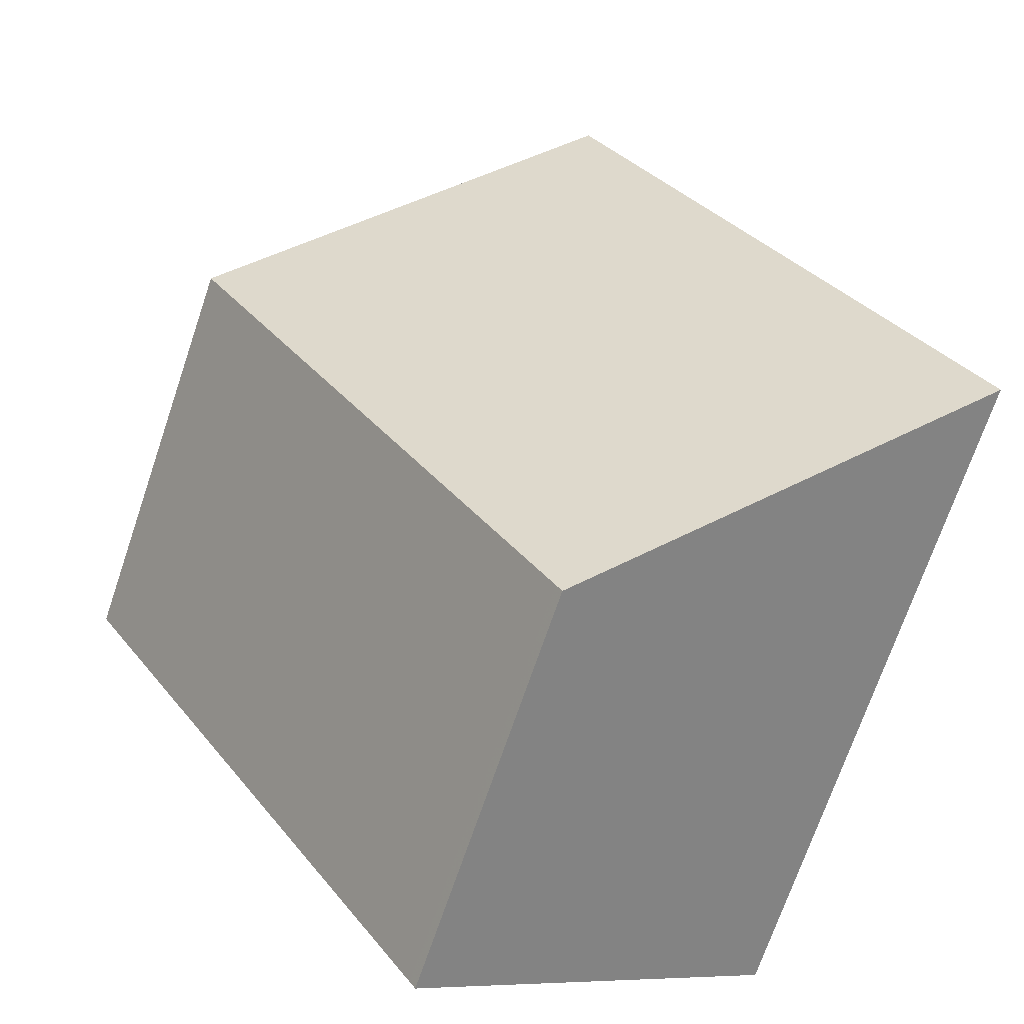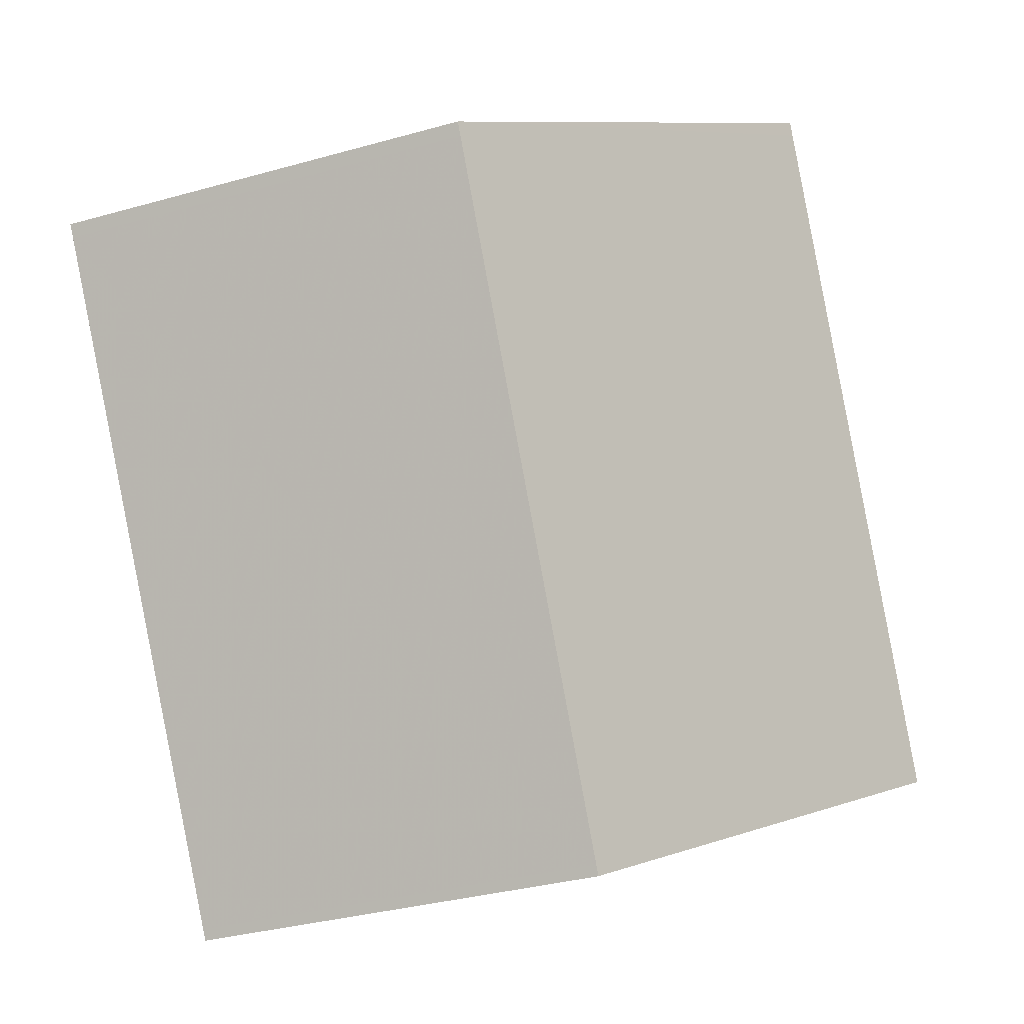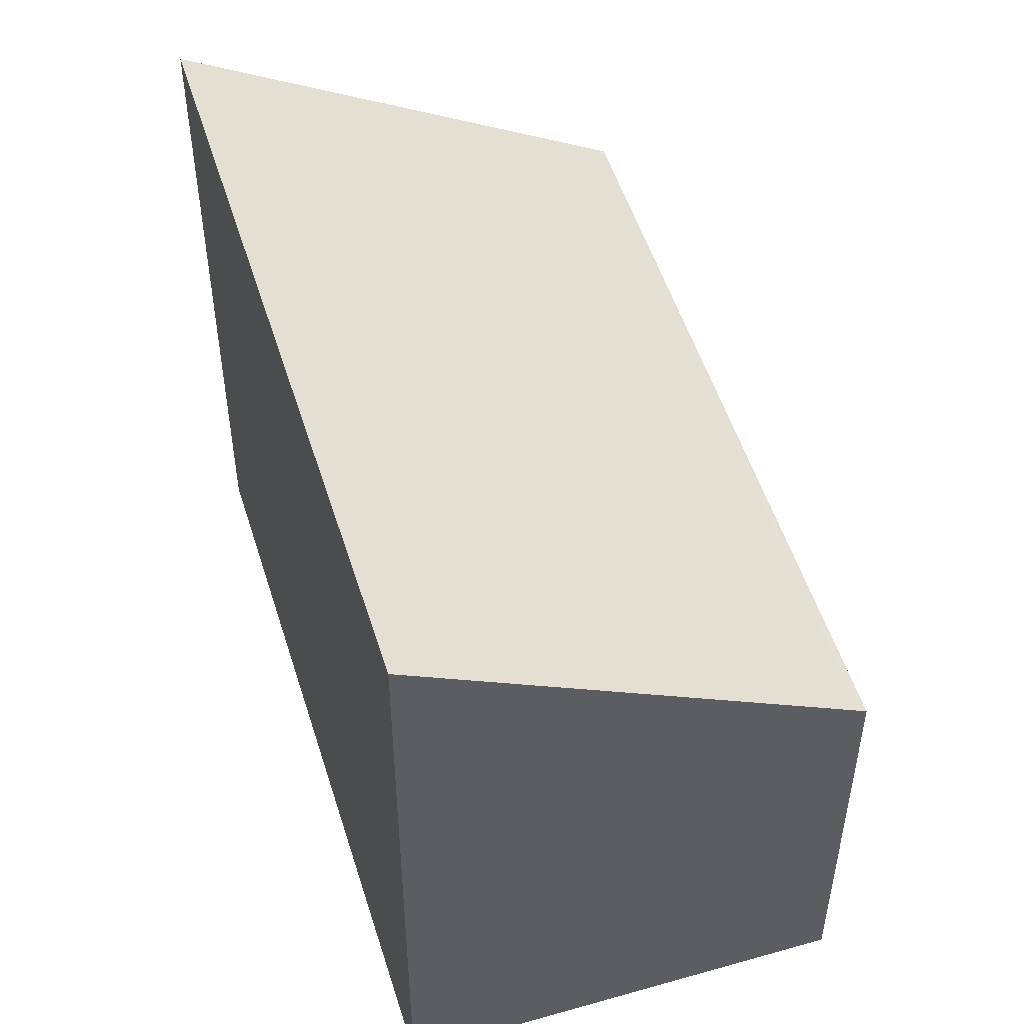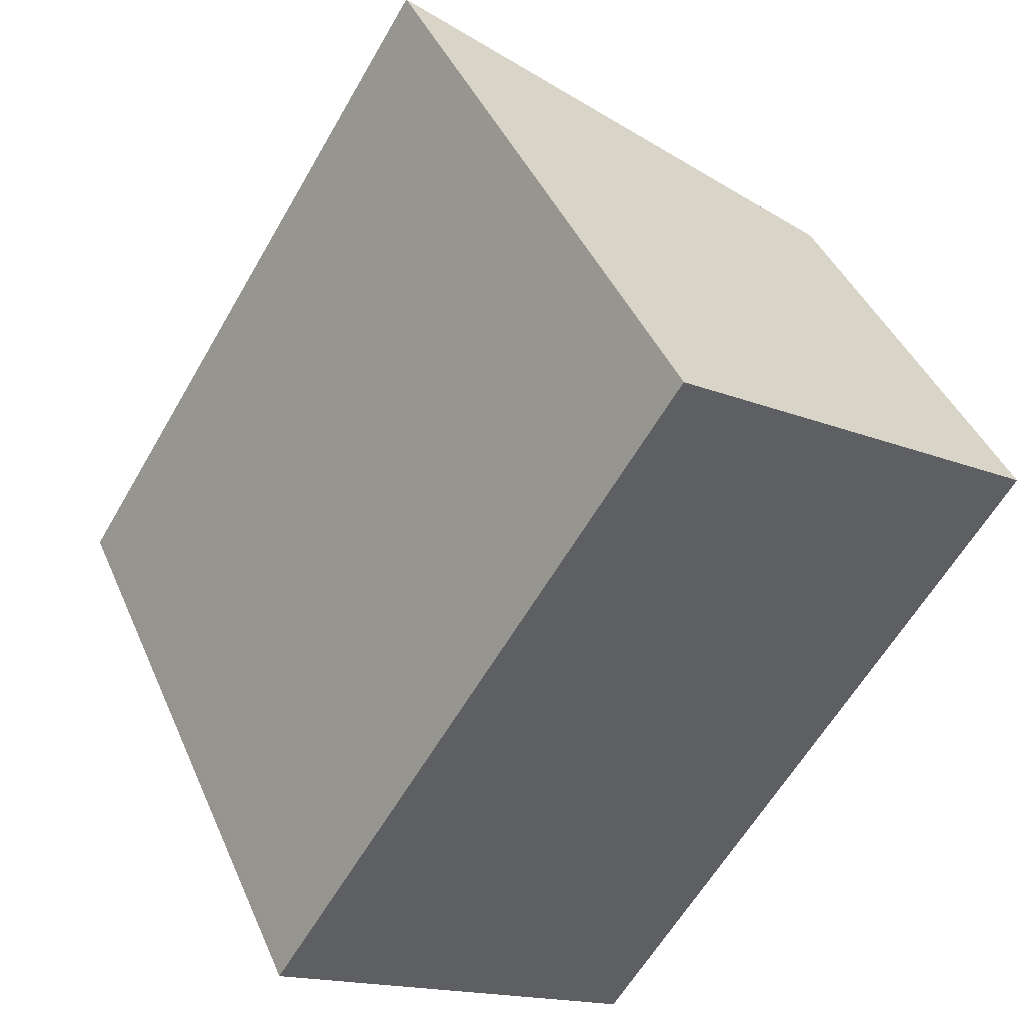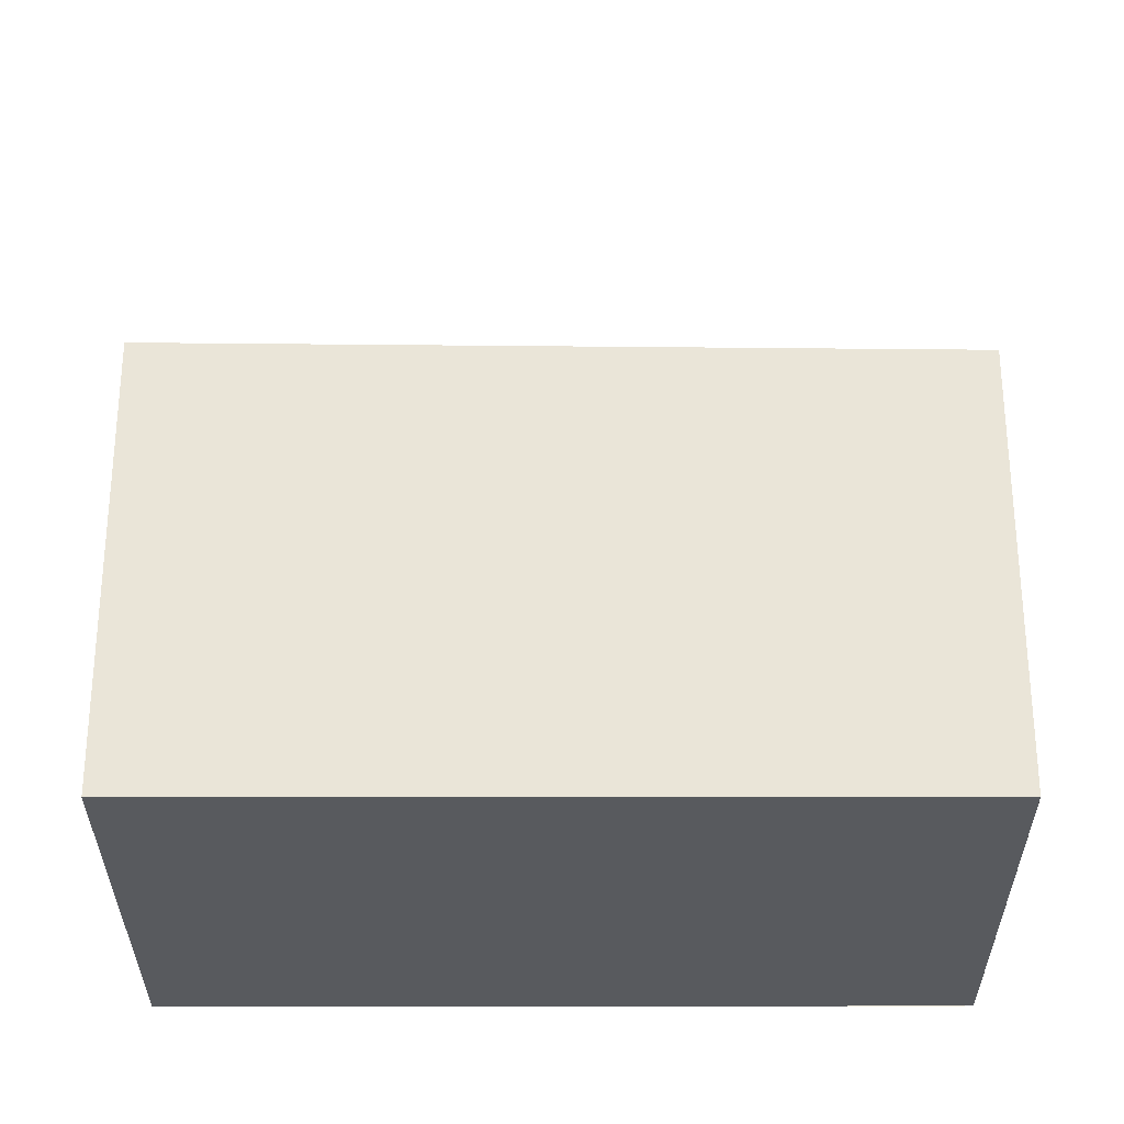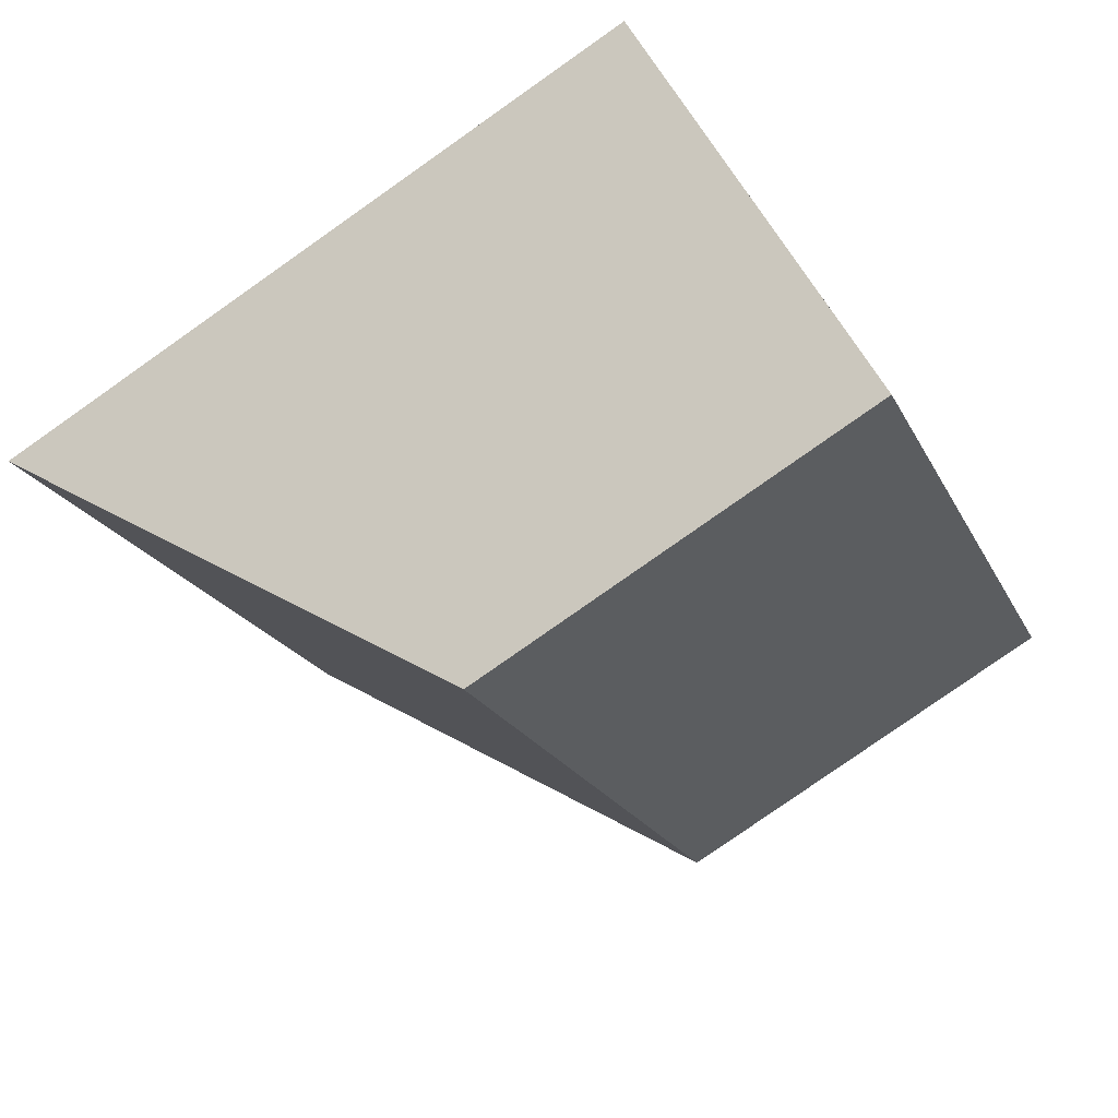
<metadata>
{"format":"obj","ext":"obj","renderer":"f3d","projection":"perspective","resolution":1024,"background":"white","views":[{"elev":-71.4,"azim":-18.8,"up":"+Y"},{"elev":-34.1,"azim":-69.2,"up":"+Y"},{"elev":52.7,"azim":-164.3,"up":"+Z"},{"elev":42.4,"azim":157.8,"up":"+Y"},{"elev":-30.5,"azim":-57.1,"up":"+Z"},{"elev":-79.8,"azim":125.1,"up":"+Y"}]}
</metadata>
<code>
v -1976 -2378 3.256
v -1974 -2381 3.218
v -1976 -2382 2.019
v -1978 -2379 2.057
v -1978 -2379 2.056
v -1976 -2378 3.256
v -1976 -2378 3.253
v -1976 -2378 3.253
v -1974 -2381 3.215
v -1976 -2382 2.02
v -1974 -2381 3.216
v -1974 -2381 3.219
v -1976 -2382 2.041
v -1978 -2379 2.078
v -1976 -2382 2.04
v -1978 -2379 2.079
v -1976 -2378 3.256
v -1976 -2378 3.256
v -1976 -2378 0
v -1976 -2378 -4.441e-16
v -1974 -2381 3.215
v -1974 -2381 3.218
v -1974 -2381 -4.441e-16
v -1974 -2381 -4.441e-16
v -1976 -2382 2.02
v -1976 -2382 2.019
v -1976 -2382 0
v -1976 -2382 0
v -1978 -2379 2.079
v -1978 -2379 2.057
v -1978 -2379 0
v -1978 -2379 0
v -1978 -2379 2.057
v -1978 -2379 2.056
v -1978 -2379 0
v -1978 -2379 0
v -1974 -2381 3.219
v -1976 -2378 3.256
v -1976 -2378 -4.441e-16
v -1974 -2381 -4.441e-16
v -1976 -2378 3.256
v -1976 -2378 3.253
v -1976 -2378 0
v -1976 -2378 0
v -1976 -2382 2.04
v -1974 -2381 3.215
v -1974 -2381 -4.441e-16
v -1976 -2382 0
v -1978 -2379 2.056
v -1976 -2382 2.02
v -1976 -2382 0
v -1978 -2379 0
v -1974 -2381 3.218
v -1974 -2381 3.219
v -1974 -2381 -4.441e-16
v -1974 -2381 -4.441e-16
v -1976 -2382 2.019
v -1976 -2382 2.04
v -1976 -2382 0
v -1976 -2382 0
v -1976 -2378 3.253
v -1978 -2379 2.079
v -1978 -2379 0
v -1976 -2378 0
v -1976 -2378 0
v -1974 -2381 0
v -1976 -2382 0
v -1978 -2379 0
f 12 2 9 11
f 8 1 6 7
f 16 8 7 14
f 13 11 9 15
f 14 7 11 13
f 11 7 6 12
f 13 10 5 14
f 15 3 10 13
f 14 5 4 16
f 18 19 20 17
f 22 23 24 21
f 26 27 28 25
f 30 31 32 29
f 34 35 36 33
f 38 39 40 37
f 42 43 44 41
f 46 47 48 45
f 50 51 52 49
f 54 55 56 53
f 58 59 60 57
f 62 63 64 61
f 66 67 68 65

</code>
